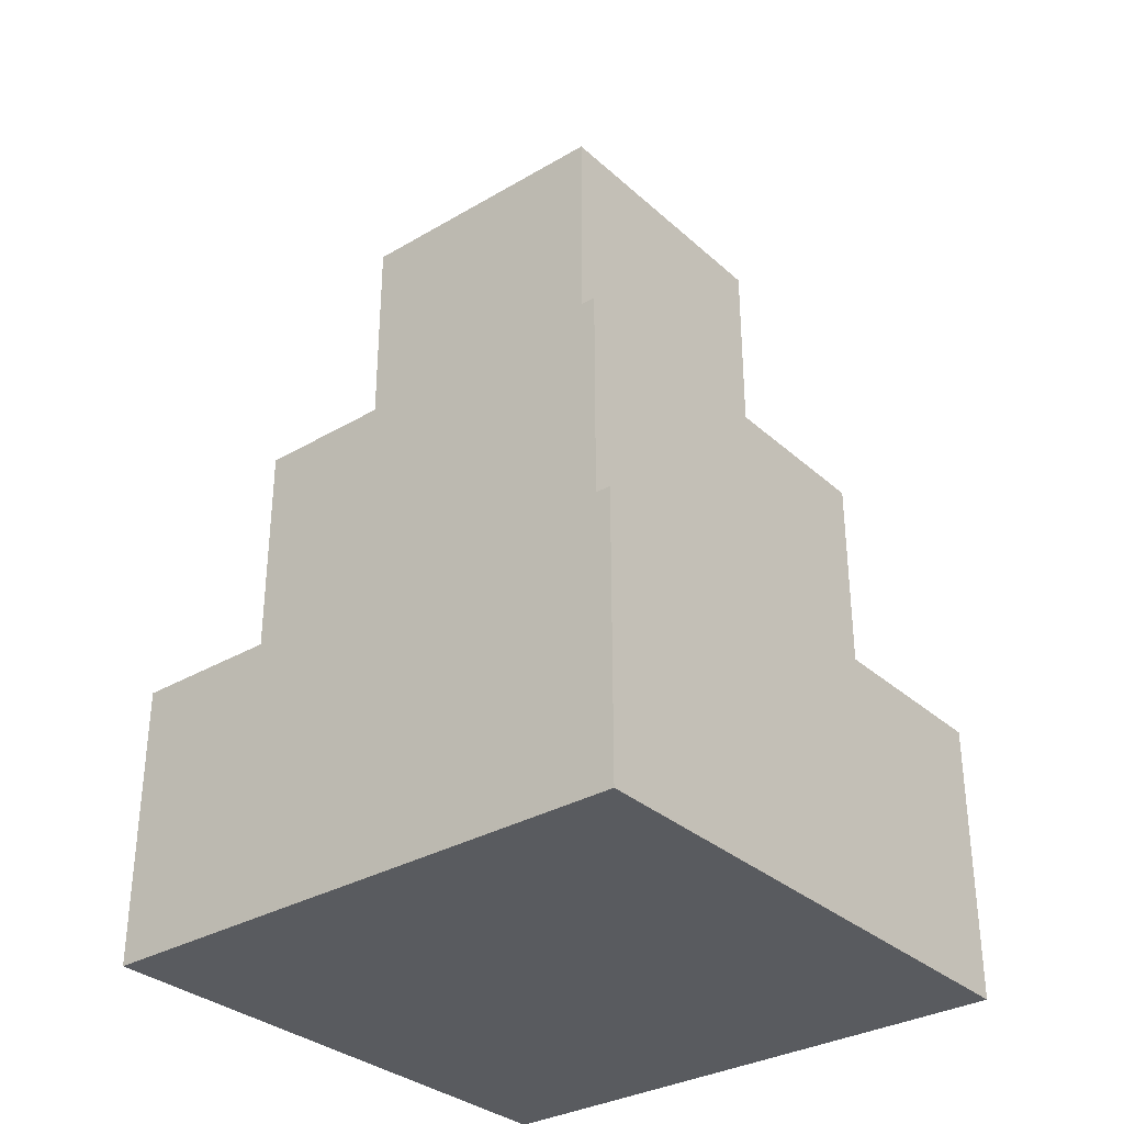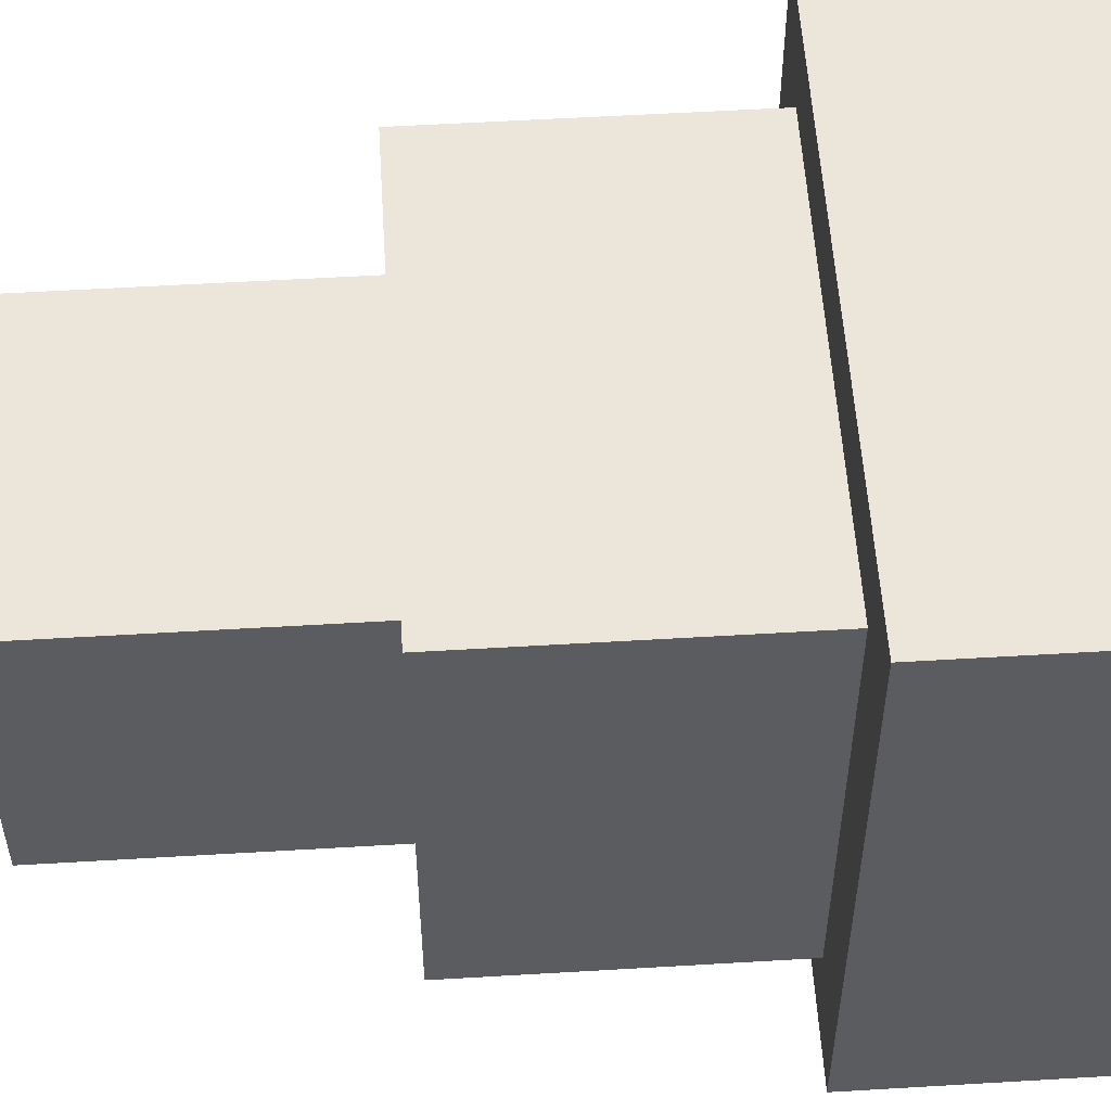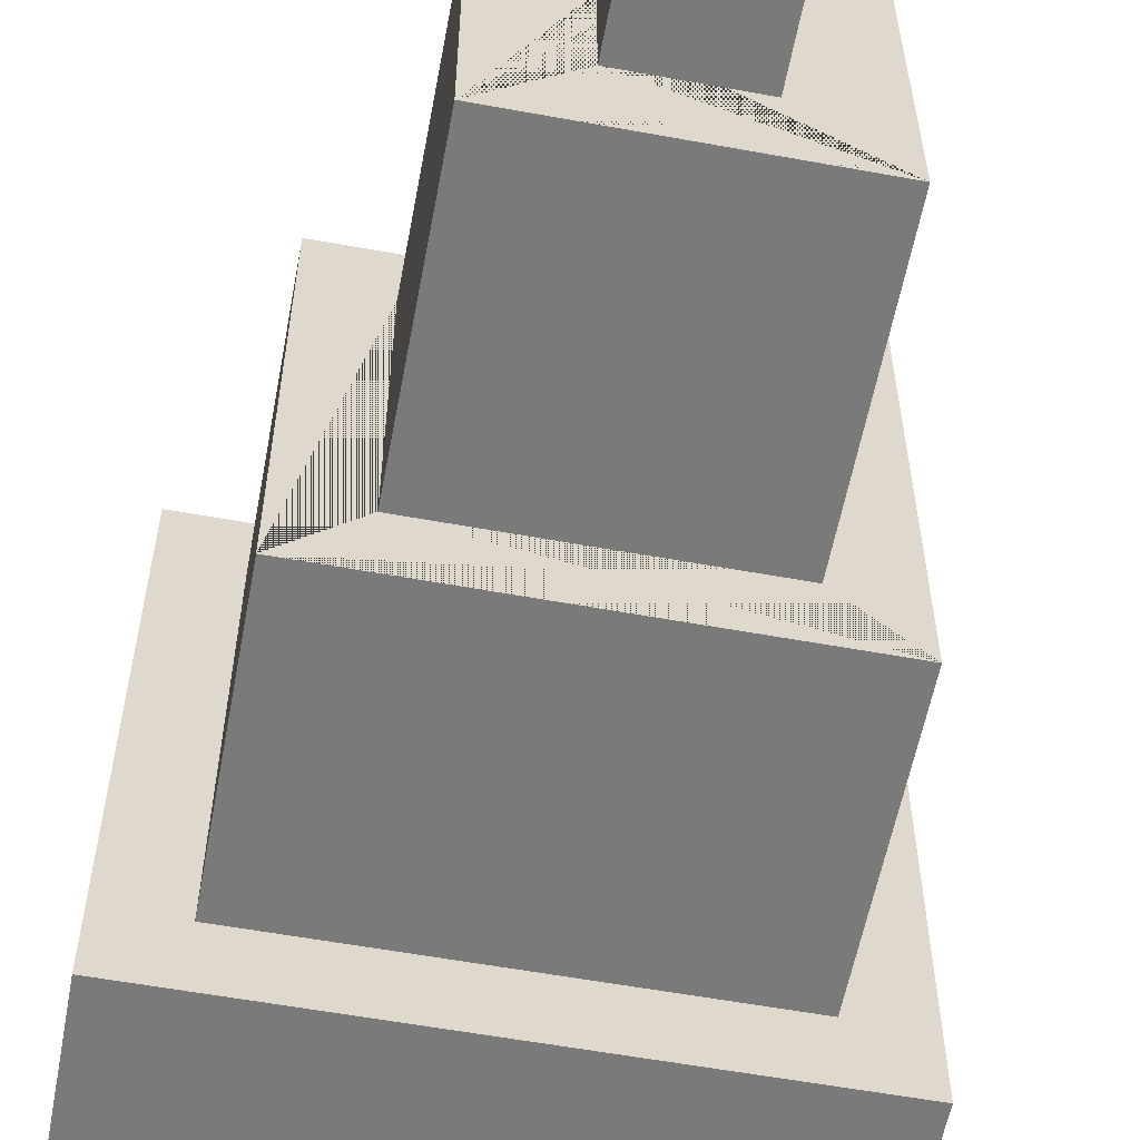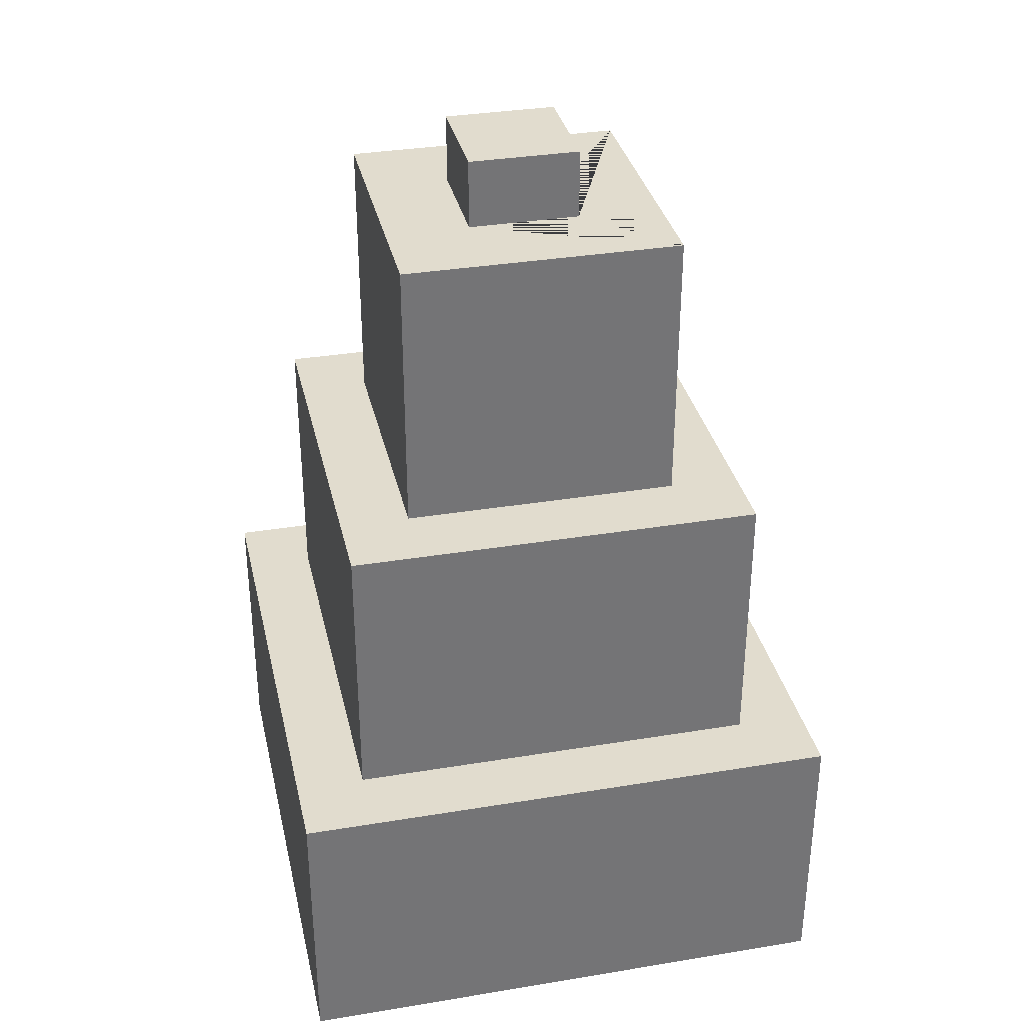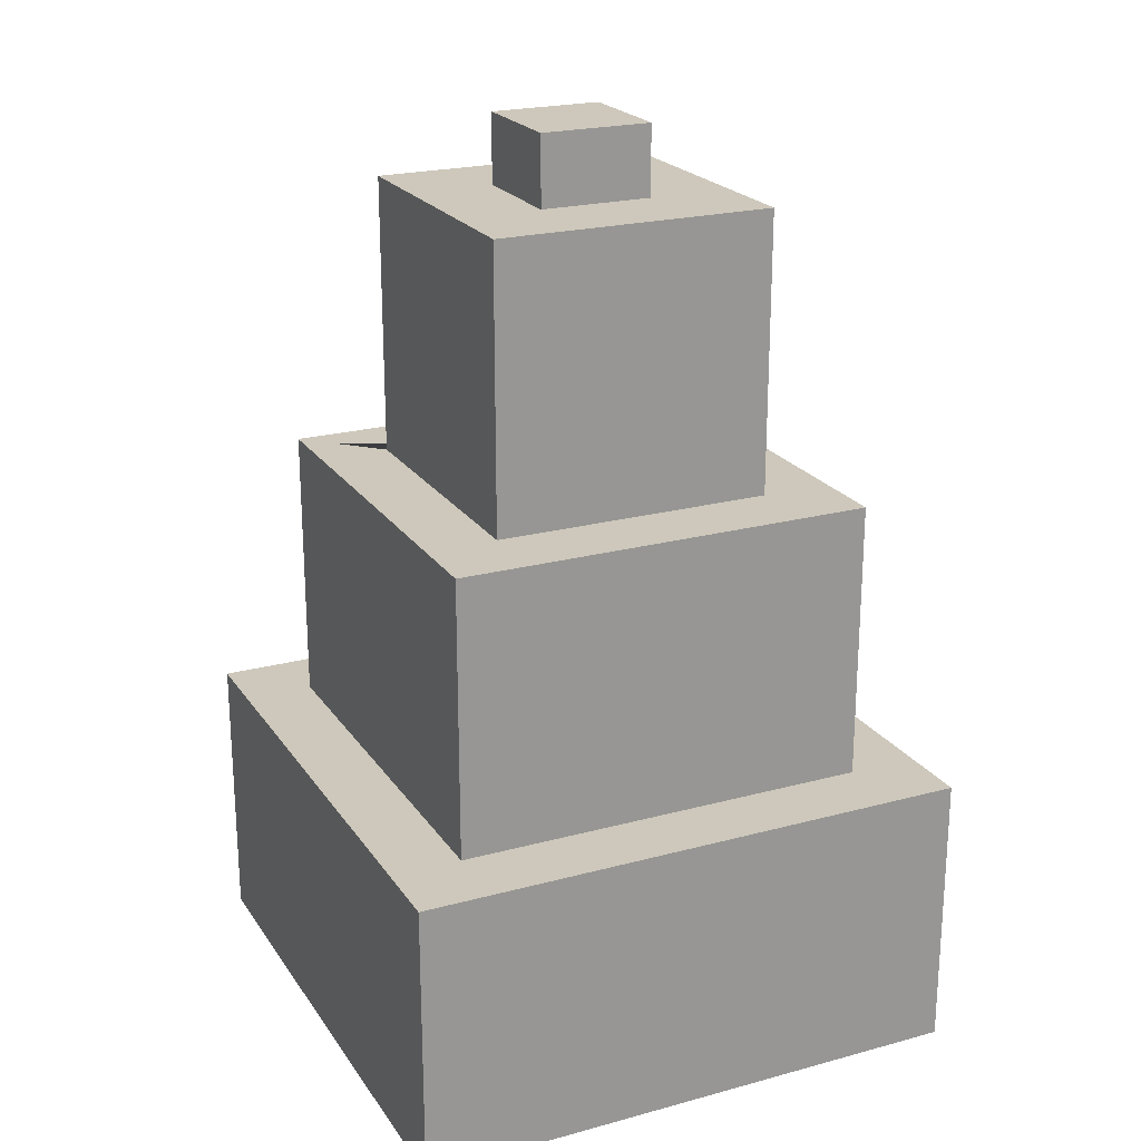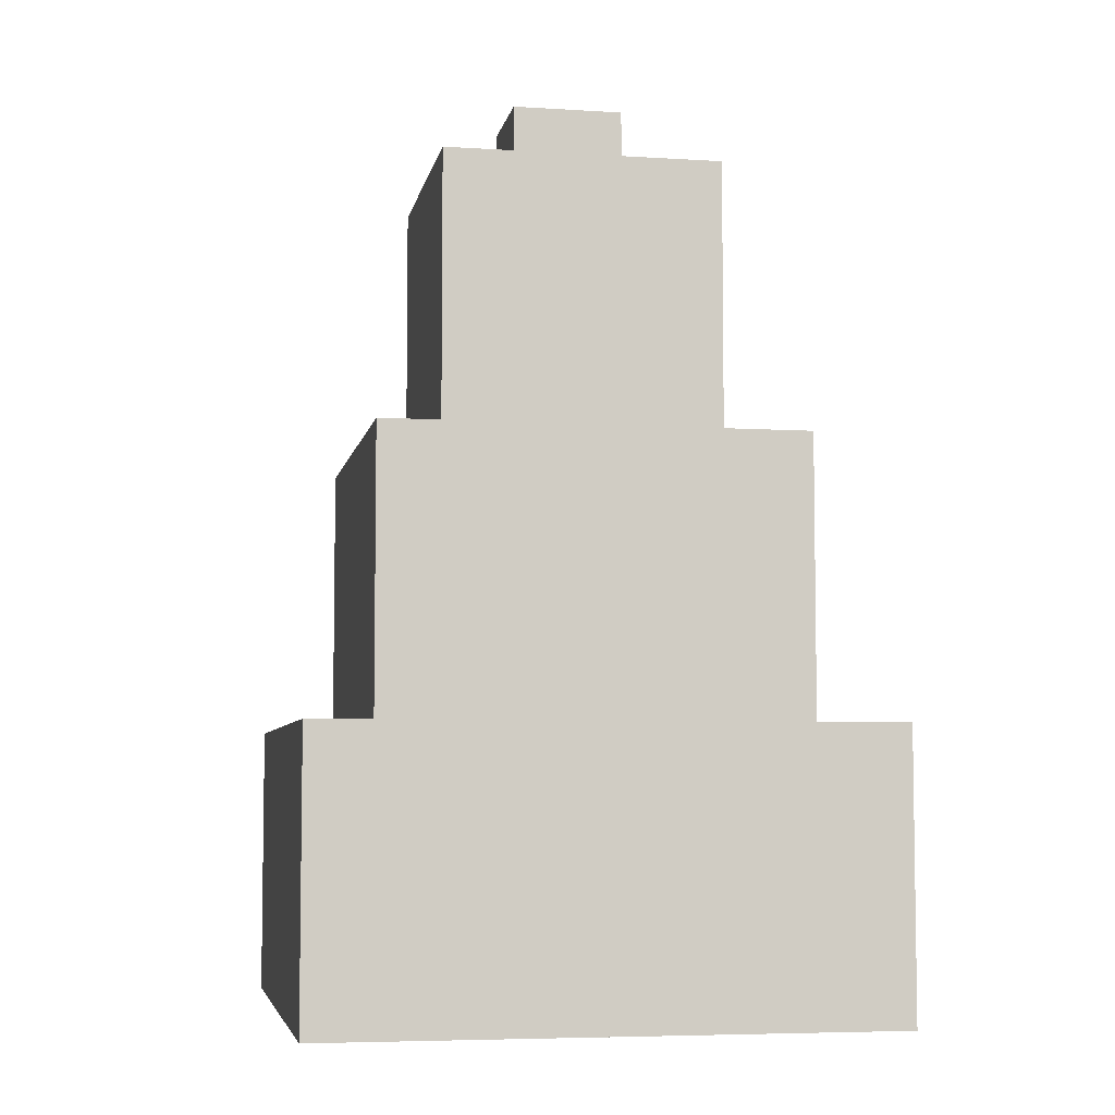
<metadata>
{"format":"obj","ext":"obj","renderer":"f3d","projection":"perspective","resolution":1024,"background":"white","views":[{"elev":-32.4,"azim":129.2,"up":"+Y"},{"elev":55.3,"azim":-93.6,"up":"+Z"},{"elev":-58.1,"azim":169.3,"up":"+Z"},{"elev":34.1,"azim":77.4,"up":"+Y"},{"elev":22.0,"azim":-25.2,"up":"+Y"},{"elev":-5.8,"azim":79.3,"up":"+Y"}]}
</metadata>
<code>
o Cube
v -0.2 2.75 0.2
v -0.2 2.75 -0.2
v 0.2 2.75 0.2
v 0.2 2.75 -0.2
v -0.5 1.5 0.5
v -0.5 2.5 0.5
v -0.5 1.5 -0.5
v -0.5 2.5 -0.5
v 0.5 1.5 0.5
v 0.5 2.5 0.5
v 0.5 1.5 -0.5
v 0.5 2.5 -0.5
v -0.75 0.5 0.75
v -0.75 1.5 0.75
v -0.75 0.5 -0.75
v -0.75 1.5 -0.75
v 0.75 0.5 0.75
v 0.75 1.5 0.75
v 0.75 0.5 -0.75
v 0.75 1.5 -0.75
v 1 -0.5 -1
v 1 -0.5 1
v -1 -0.5 1
v -1 -0.5 -1
v 1 0.5 -1
v 1 0.5 1
v -1 0.5 1
v -1 0.5 -1
v -0.2 2.5 0.2
v 0.2 2.5 0.2
v -0.2 2.5 -0.2
v 0.2 2.5 0
v 0.2 2.5 -0.2
f 4 2 1 3
f 5 6 8 7
f 7 8 12 11
f 11 12 10 9
f 9 10 6 5
f 12 32 30 29 31 8 6 10
f 13 14 16 15
f 15 16 20 19
f 19 20 18 17
f 17 18 14 13
f 20 11 9 5 7 16 14 18
f 21 22 23 24
f 25 28 15 19
f 21 25 26 22
f 22 26 27 23
f 23 27 28 24
f 25 21 24 28
f 17 13 15 28 27 26 25 19
f 16 7 11 20
f 30 32 33 4 3
f 33 31 2 4
f 31 29 1 2
f 29 30 3 1
f 8 31 33 32 12

</code>
